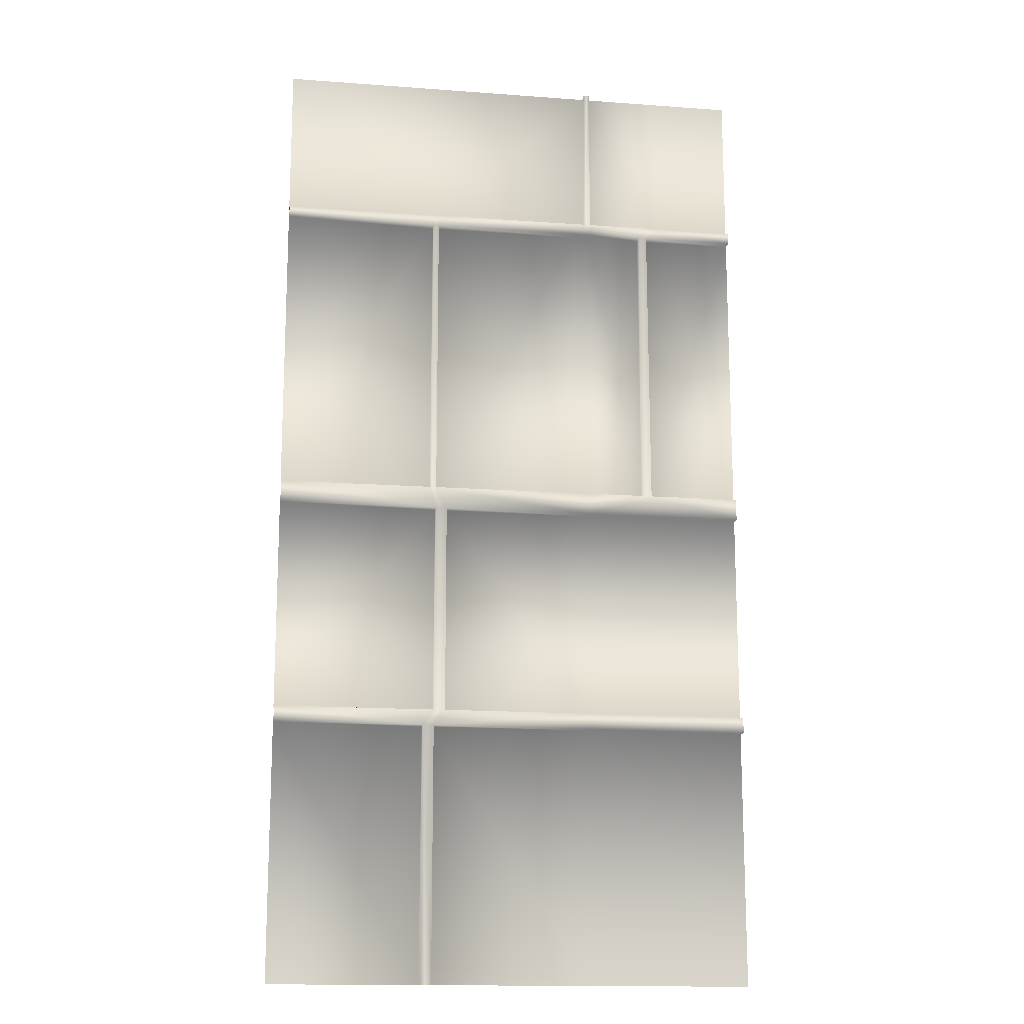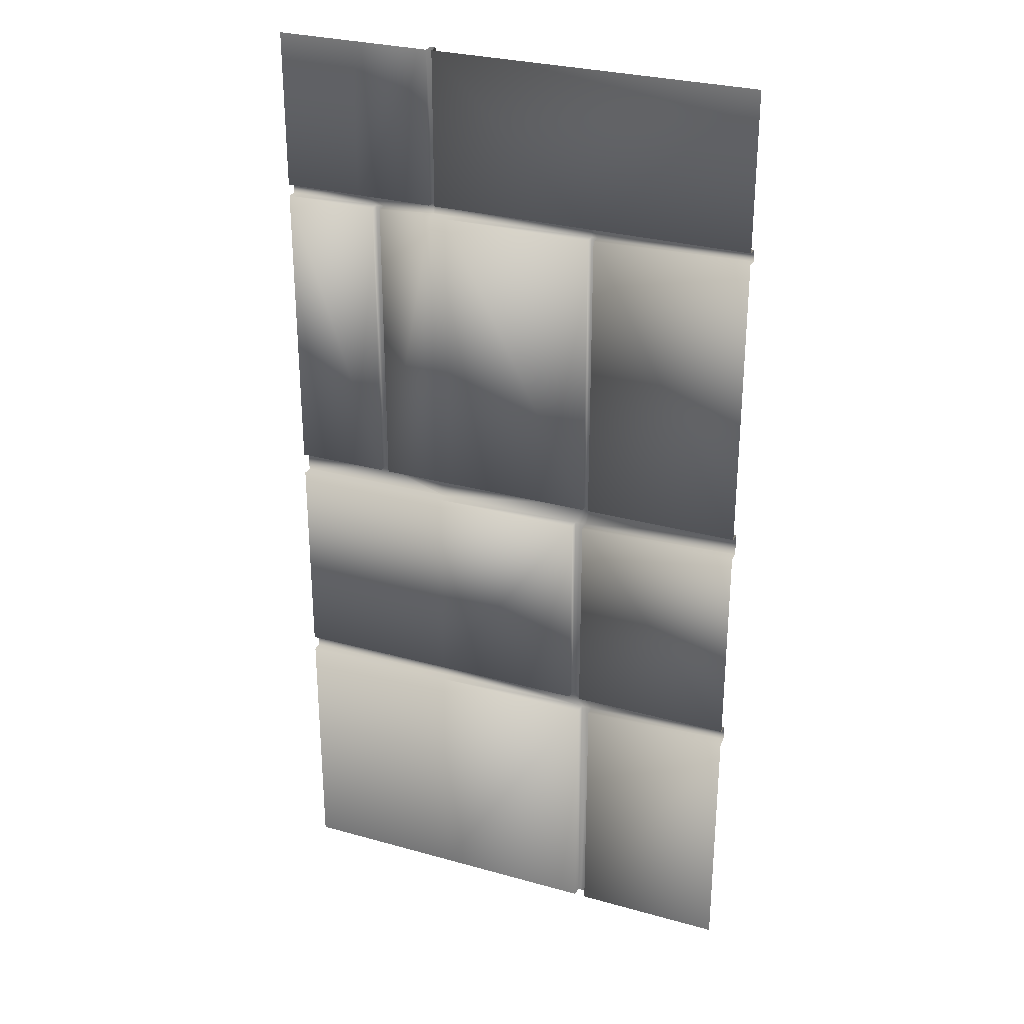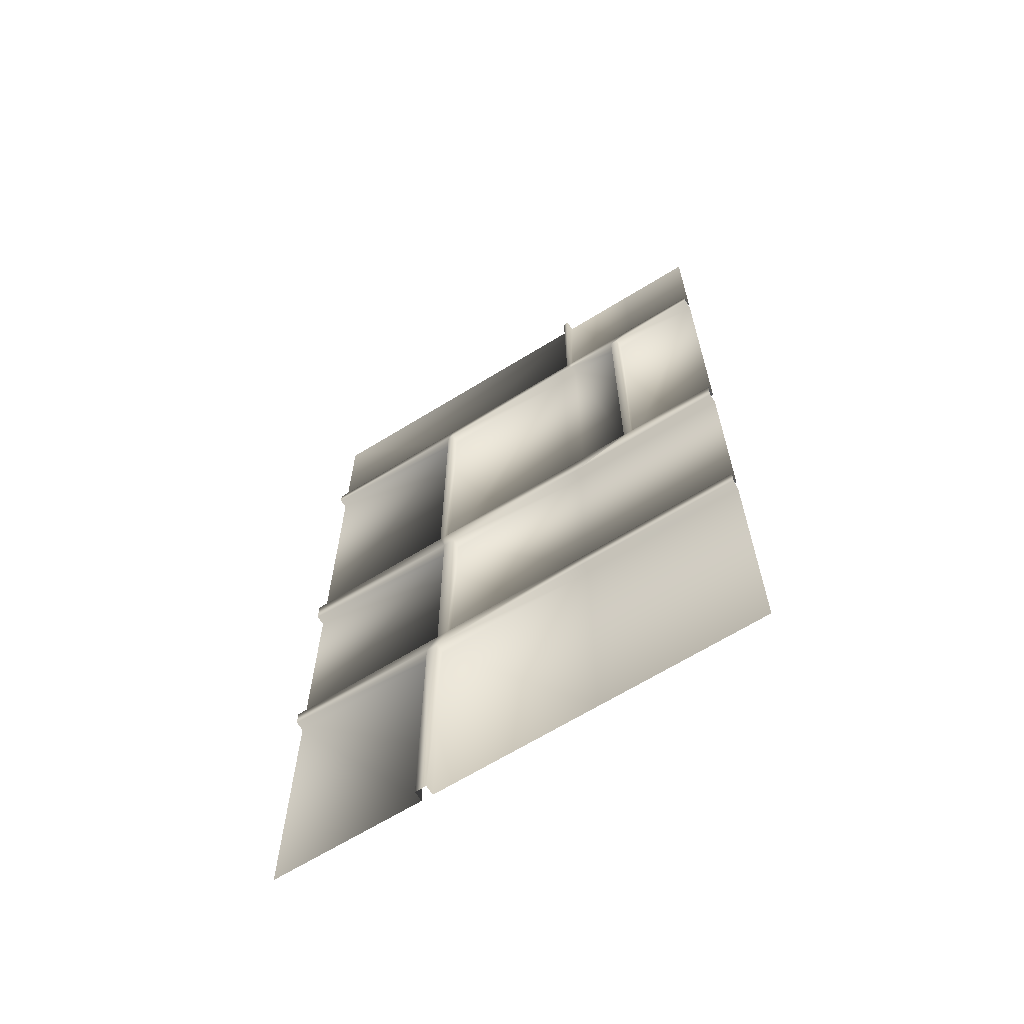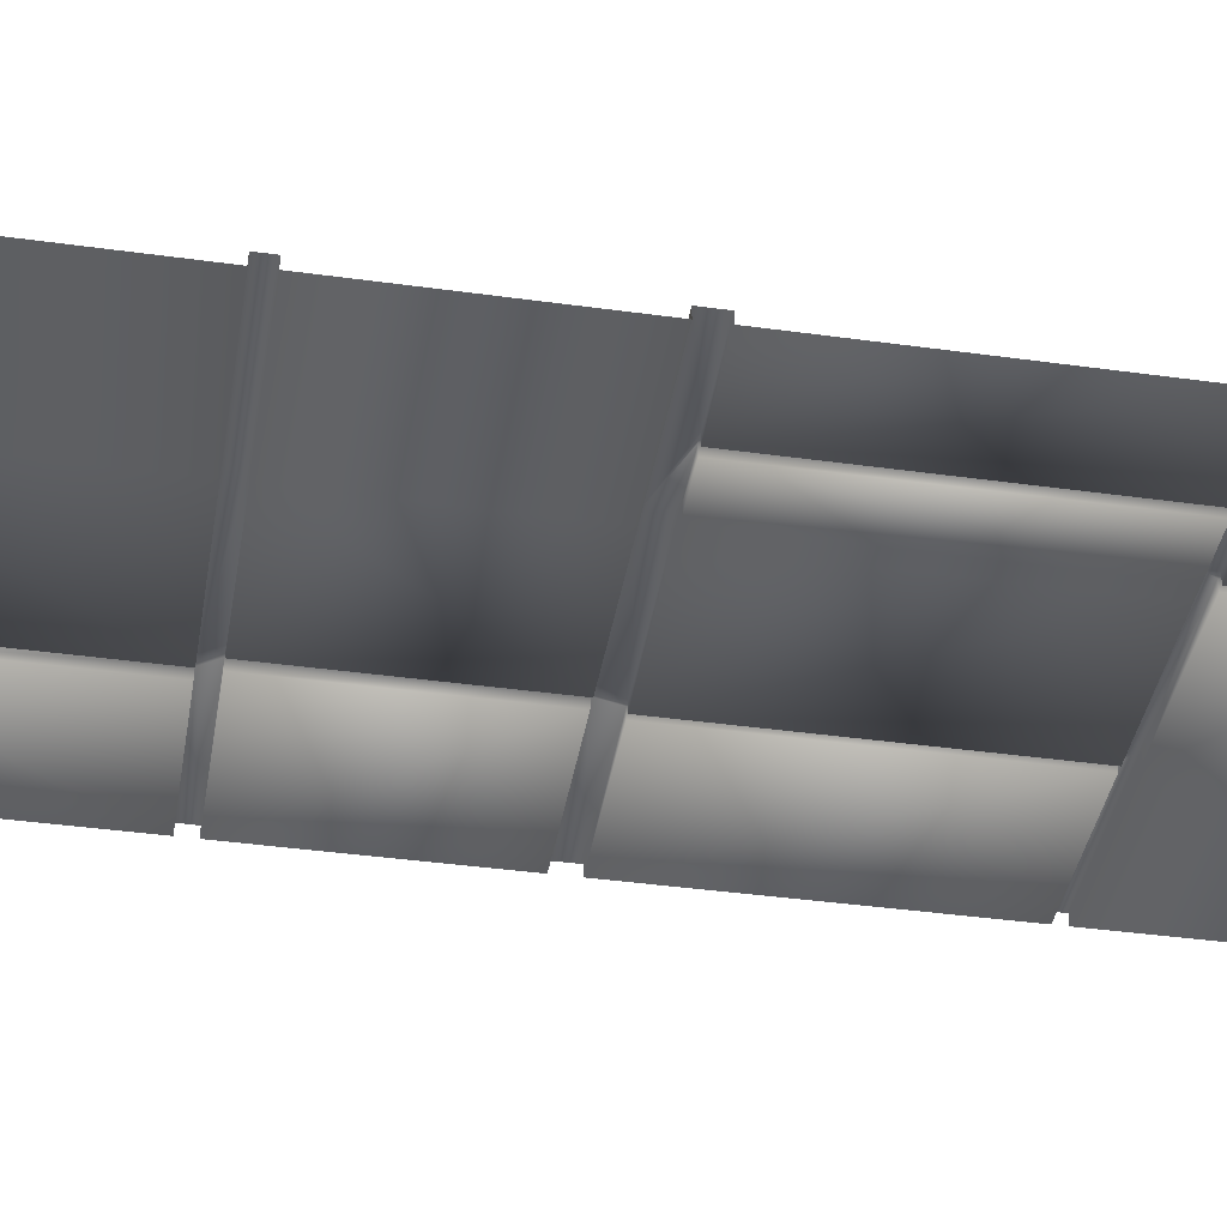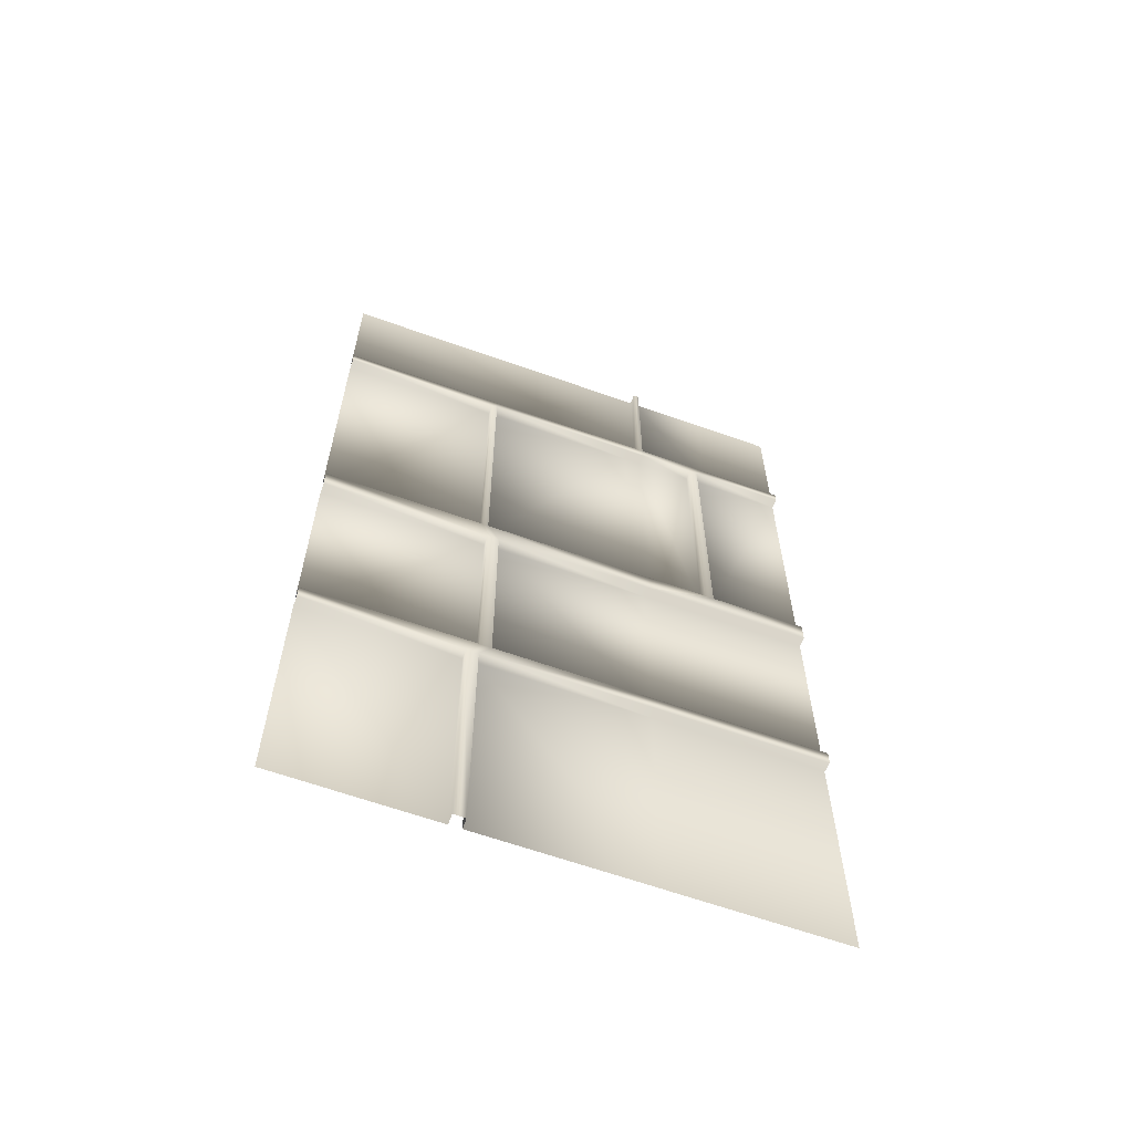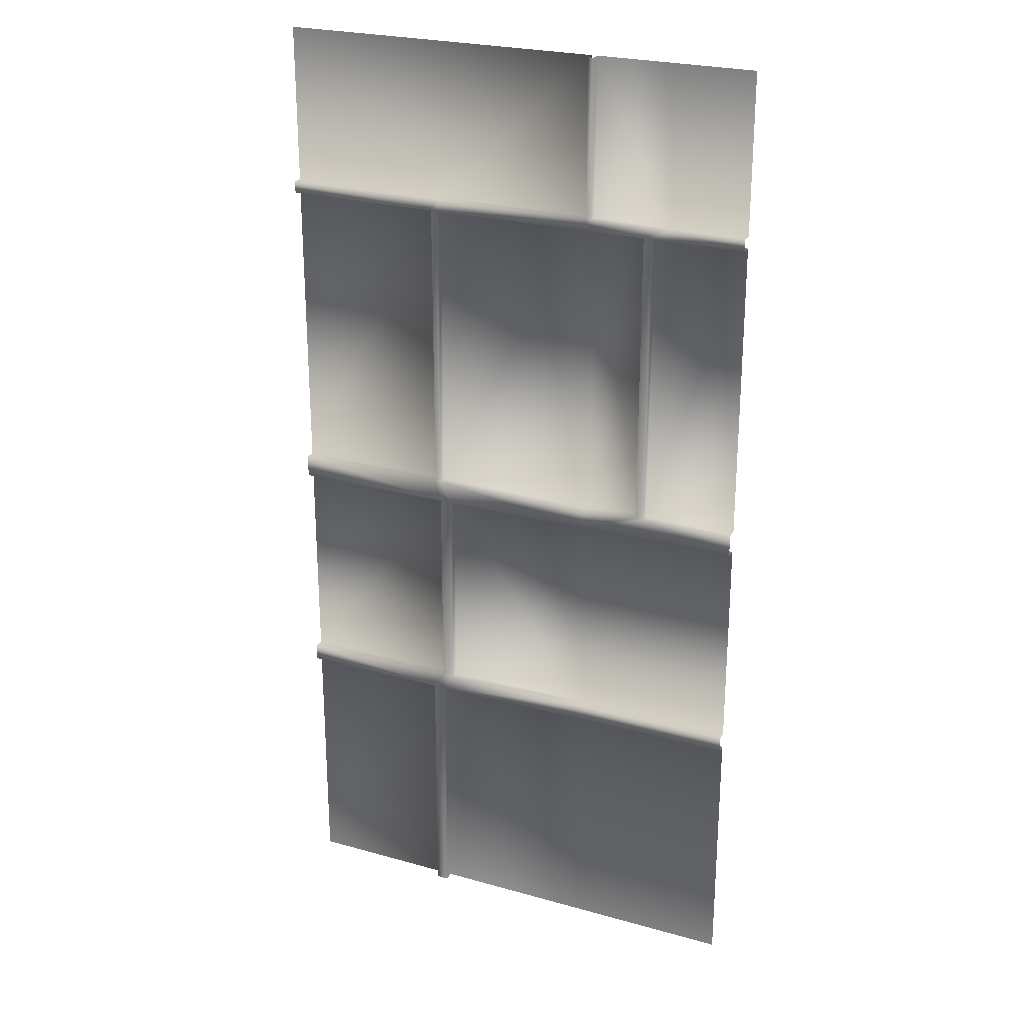
<metadata>
{"format":"obj","ext":"obj","renderer":"f3d","projection":"perspective","resolution":1024,"background":"white","views":[{"elev":-15.2,"azim":-9.0,"up":"+Y"},{"elev":29.1,"azim":-157.4,"up":"+Y"},{"elev":-66.4,"azim":31.7,"up":"+Y"},{"elev":-40.5,"azim":80.4,"up":"+Z"},{"elev":-63.4,"azim":-19.8,"up":"+Y"},{"elev":24.8,"azim":24.6,"up":"+Y"}]}
</metadata>
<code>
v  -861 78.74 0
v  -874.1 66.1 -0.005
v  -887.3 78.74 0
v  -874.1 0 0.819
v  -875.1 0 0.819
v  -875.1 20.8 0.819
v  -874.1 20.8 0.819
v  -847.9 39.37 0.819
v  -861 39.37 0.819
v  -855.4 41.17 0.819
v  -847.9 41.17 0.819
v  -874.1 39.37 0.819
v  -874.6 41.17 0.82
v  -874.1 41.17 0.819
v  -887.3 22.1 -0.005
v  -887.3 39.37 0
v  -874.1 39.37 -0.005
v  -874.1 22.1 -0.005
v  -875.1 0 -0.005
v  -887.3 0 0
v  -887.3 20.8 0
v  -875.1 20.8 -0.005
v  -855.5 41.17 -0.005
v  -855.5 65.15 -0.005
v  -847.9 65.15 0
v  -847.9 41.17 -0.005
v  -874.1 41.17 -0.005
v  -874.1 65.15 -0.005
v  -861.9 65.15 -0.005
v  -861.9 41.17 -0.005
v  -887.3 41.17 -0.005
v  -887.3 65.15 0
v  -874.6 65.15 -0.005
v  -874.6 41.17 -0.005
v  -861 66.1 0.819
v  -861 78.74 0.819
v  -860.6 78.74 0.819
v  -860.6 66.1 0.8222
v  -874.1 20.8 -0.005
v  -874.1 0 0
v  -887.3 20.8 0.819
v  -874.1 22.1 0.819
v  -887.3 22.1 0.819
v  -873.2 39.37 -0.005
v  -873.2 22.1 -0.005
v  -873.2 22.1 0.819
v  -873.2 39.37 0.819
v  -861 20.8 -0.005
v  -861 20.8 0.8174
v  -847.9 39.37 0
v  -861 39.37 -0.005
v  -887.3 39.37 0.819
v  -855.5 65.15 0.819
v  -847.9 65.15 0.819
v  -887.3 66.1 -0.005
v  -874.1 66.1 0.819
v  -887.3 66.1 0.819
v  -861 66.1 -0.005
v  -856.1 65.15 0.8157
v  -856.1 41.18 0.8188
v  -874.6 65.15 0.8074
v  -874.1 65.15 0.8157
v  -860.6 78.74 -0.005
v  -854.2 78.74 -0.0025
v  -854.2 66.1 -0.005
v  -860.6 66.1 -0.005
v  -861 22.1 -0.005
v  -847.9 22.1 -0.005
v  -847.9 20.8 0
v  -847.8 20.8 0.8174
v  -861 22.1 0.819
v  -856.1 41.17 -0.005
v  -856.1 65.15 -0.005
v  -860.6 41.18 0.8189
v  -860.6 41.17 -0.005
v  -887.3 41.17 0.82
v  -860.6 65.15 -0.005
v  -860.6 65.15 0.8157
v  -887.3 65.15 0.8099
v  -854.2 66.1 0.8222
v  -847.9 78.74 0
v  -847.9 66.1 -0.005
v  -847.9 66.1 0.8222
v  -861.9 41.18 0.8189
v  -861.9 65.15 0.8157
v  -847.8 22.1 0.8174
v  -847.9 0 0
v  -861 0 0
o StoneWall
g StoneWall
f 1 2 3
f 4 5 6 7
f 8 9 10 11
f 12 13 14
f 15 16 17 18
f 19 20 21 22
f 23 24 25 26
f 27 28 29 30
f 31 32 33 34
f 35 36 37 38
f 39 40 4 7
f 19 22 6 5
f 22 21 41 6
f 15 18 42 43
f 18 17 12 42
f 44 45 46 47
f 48 39 7 49
f 50 51 9 8
f 17 16 52 12
f 23 26 11 10
f 25 24 53 54
f 55 2 56 57
f 2 58 35 56
f 59 53 10 60
f 61 62 14 13
f 63 64 65 66
f 67 51 50 68
f 58 1 36 35
f 63 66 38 37
f 69 48 49 70
f 67 71 46 45
f 24 23 10 53
f 72 73 59 60
f 28 27 14 62
f 34 33 61 13
f 6 41 43 42
f 7 42 46
f 71 49 7 46
f 72 60 74 75
f 31 34 13 76
f 73 77 78 59
f 33 32 79 61
f 66 65 80 38
f 2 55 3
f 1 58 2
f 64 81 82 65
f 65 82 83 80
f 80 83 54 53
f 77 73 72 75
f 74 84 30 75
f 77 29 85 78
f 29 77 75 30
f 84 14 27 30
f 29 28 62 85
f 78 85 35 38
f 59 78 38 80
f 59 80 53
f 85 62 56 35
f 61 79 57 56
f 61 56 62
f 67 68 86 71
f 67 45 44 51
f 51 44 47 9
f 48 69 87 88
f 88 40 39 48
f 9 60 10
f 9 74 60
f 9 84 74
f 9 47 14 84
f 47 12 14
f 12 52 76 13
f 42 12 47 46
f 71 86 70 49
f 6 42 7

</code>
